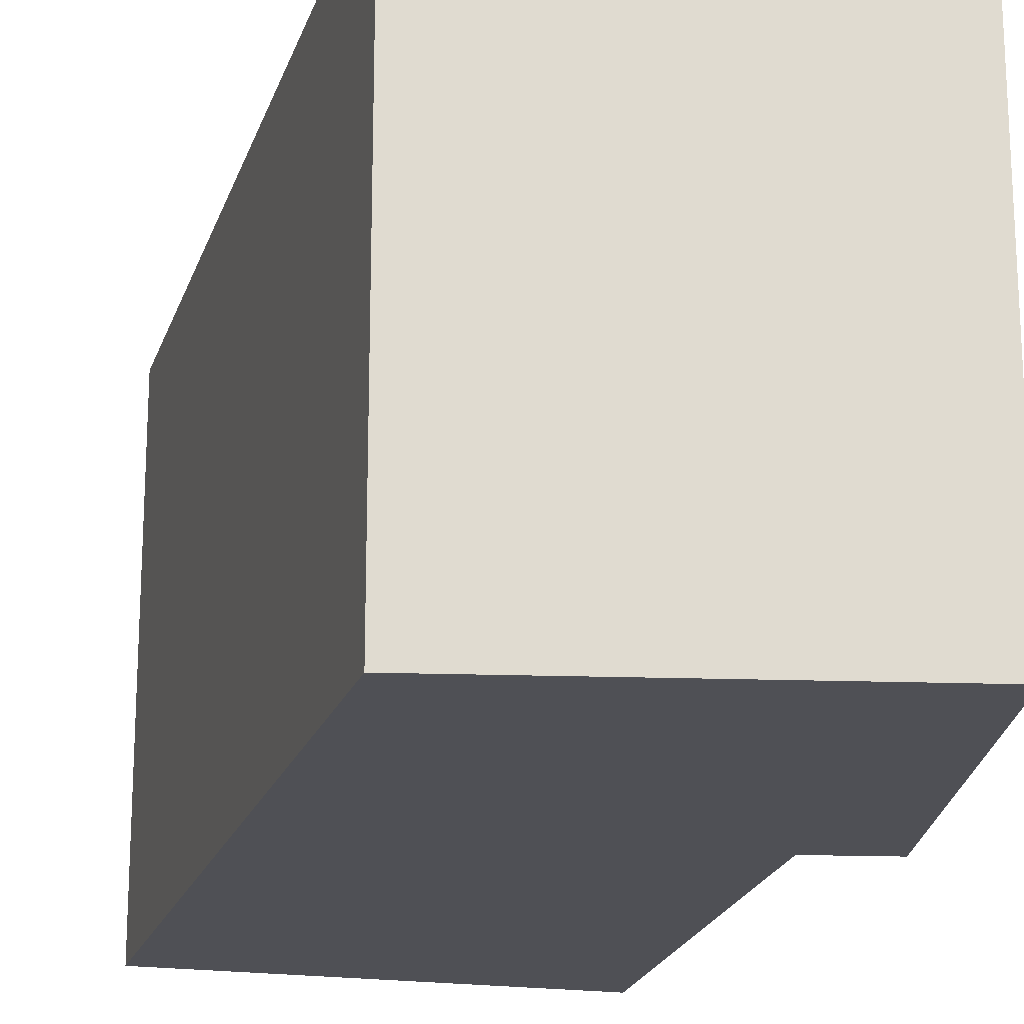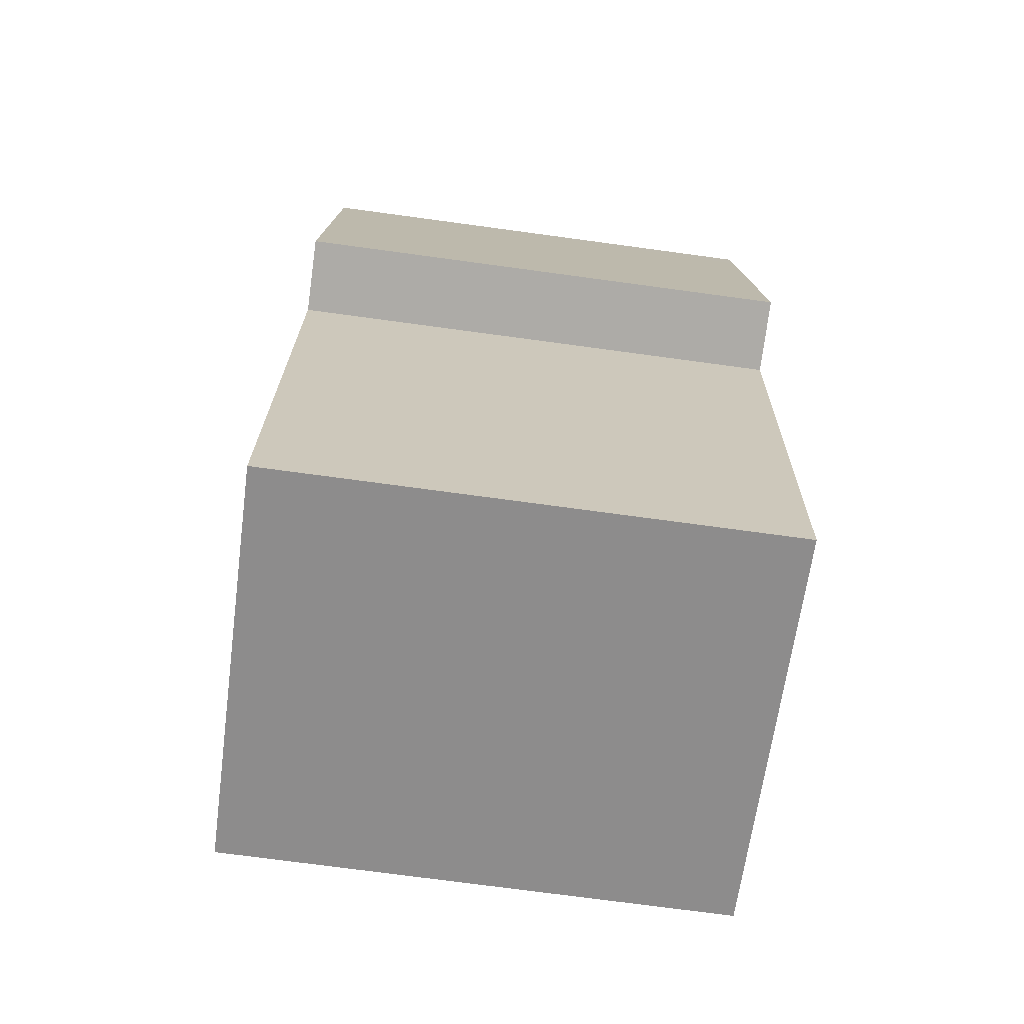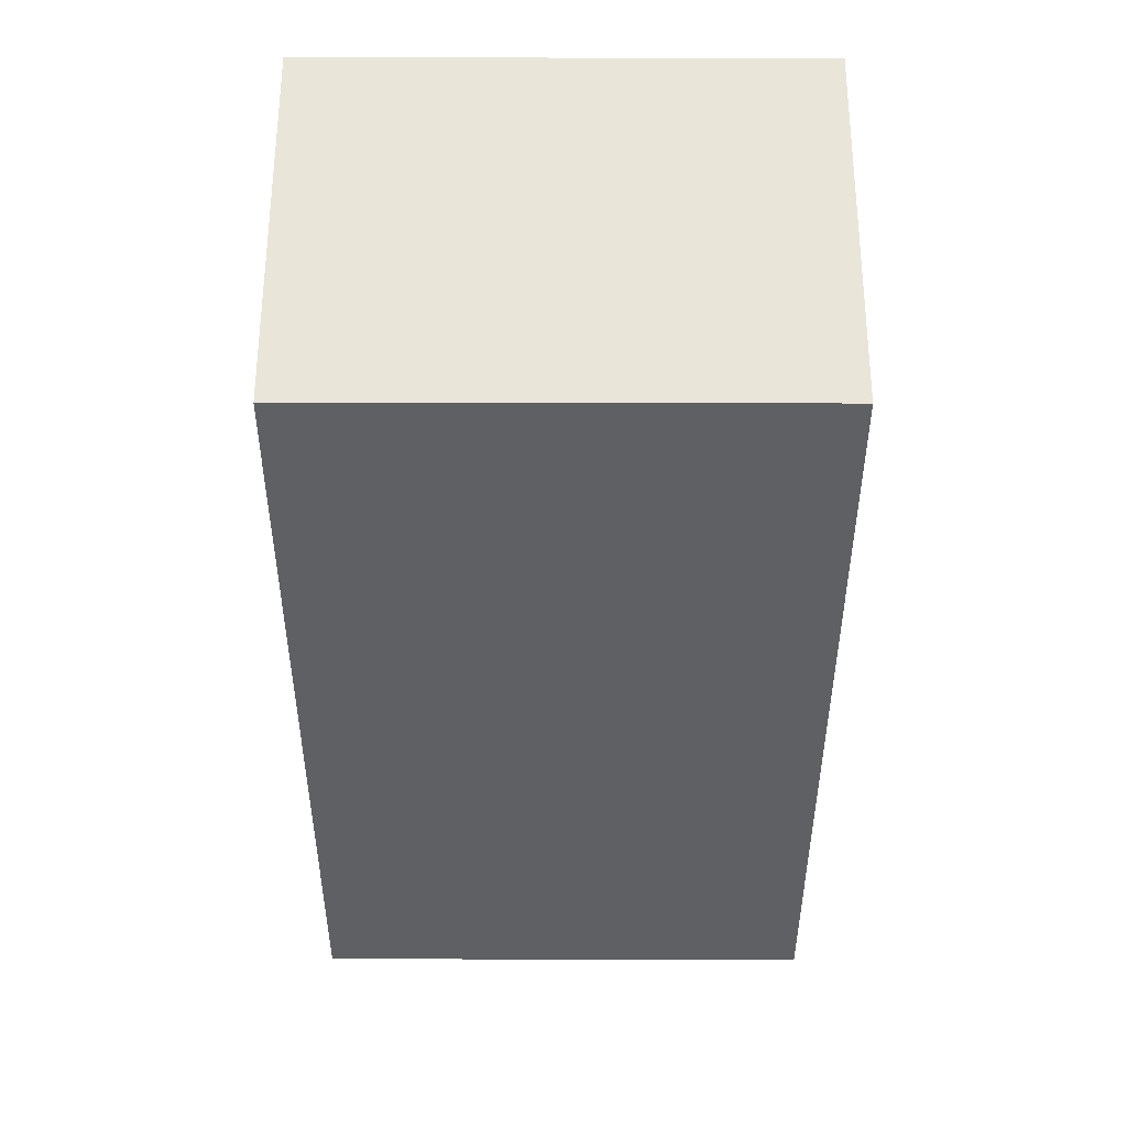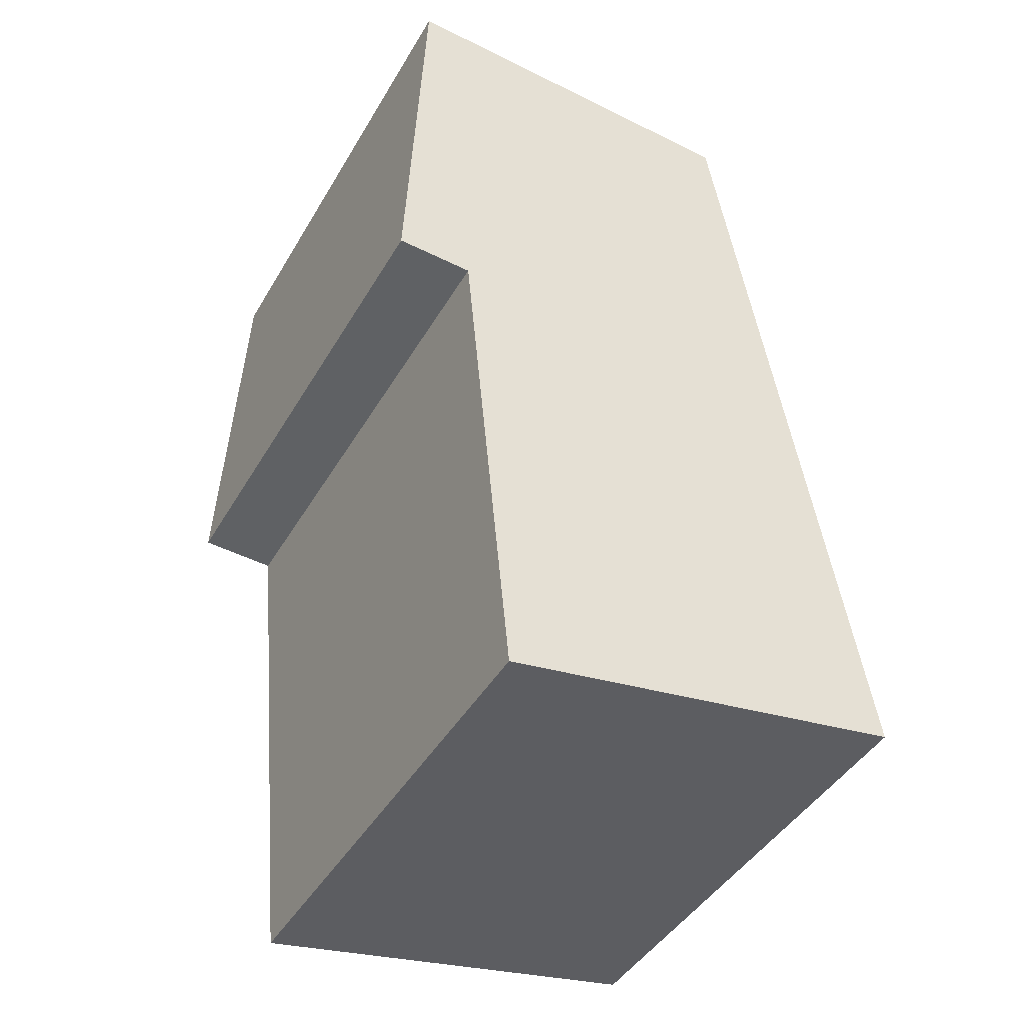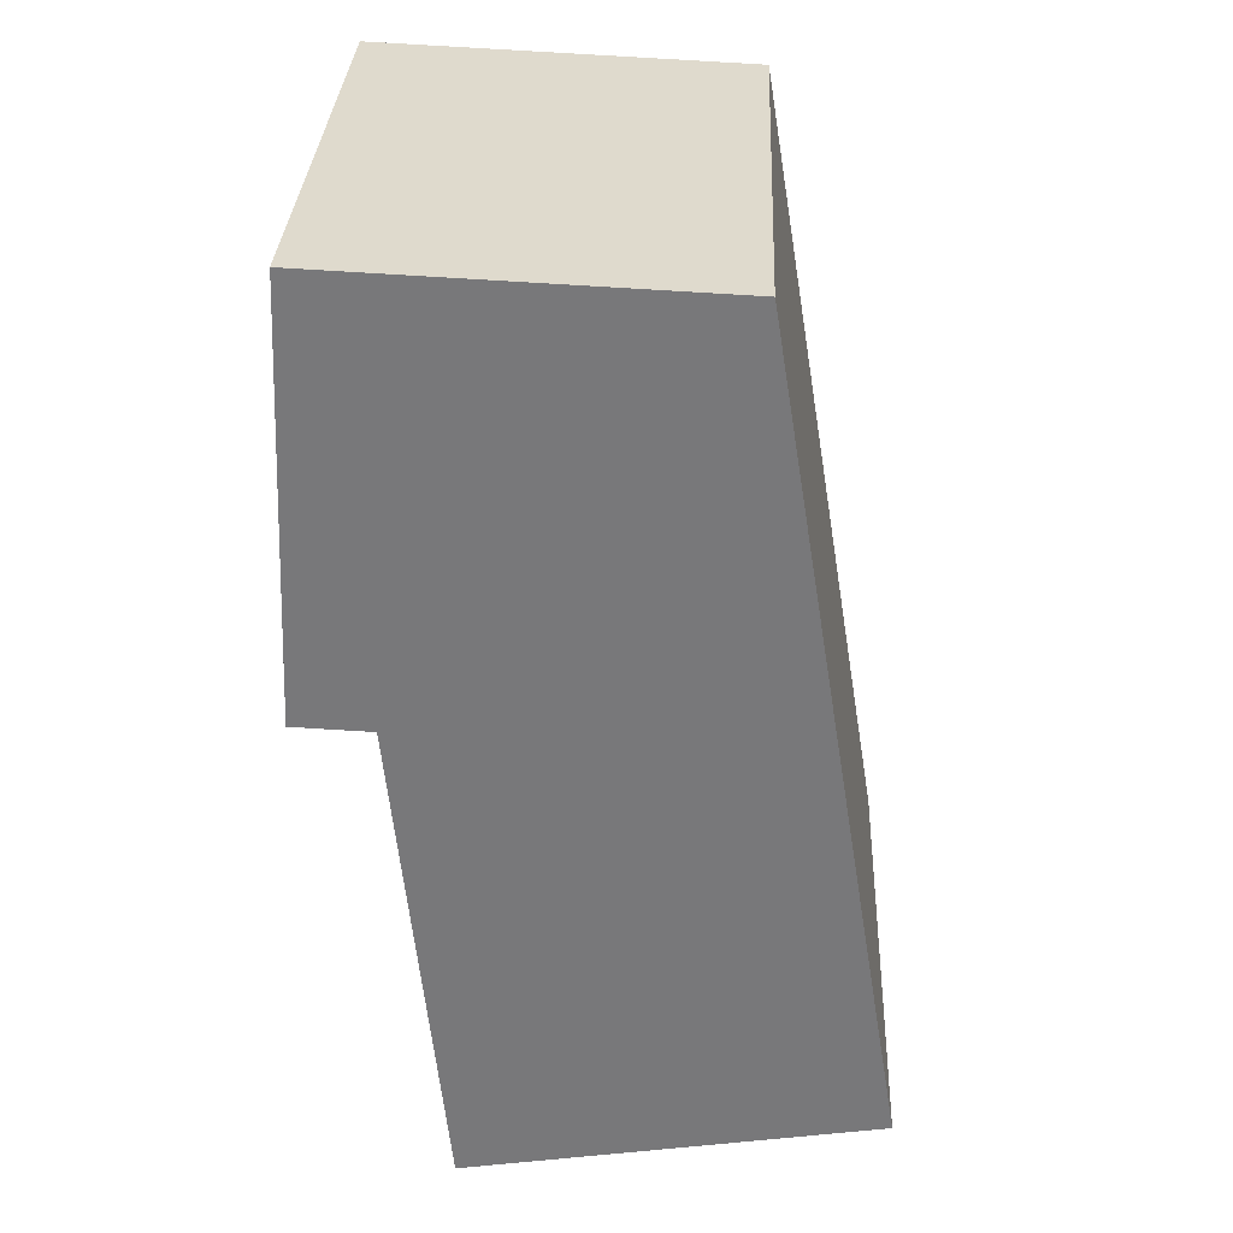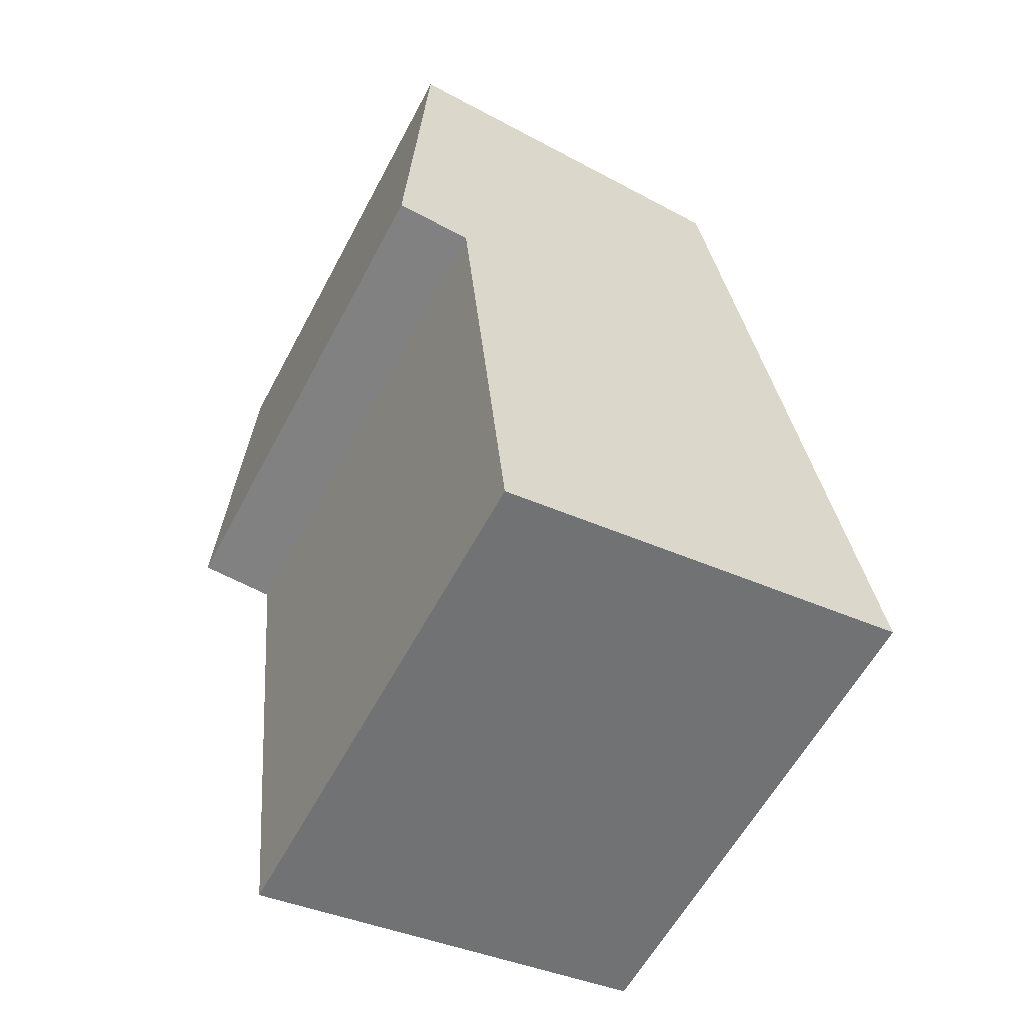
<metadata>
{"format":"obj","ext":"obj","renderer":"f3d","projection":"perspective","resolution":1024,"background":"white","views":[{"elev":-19.4,"azim":-6.1,"up":"+Y"},{"elev":-74.0,"azim":82.3,"up":"+Z"},{"elev":57.2,"azim":-89.9,"up":"+Z"},{"elev":-44.1,"azim":151.4,"up":"+Z"},{"elev":32.1,"azim":-177.5,"up":"+Z"},{"elev":-59.6,"azim":152.1,"up":"+Z"}]}
</metadata>
<code>
v  0.402 5.001 -0.068
v  4.486 5.001 4.243
v  4.011 5.001 -0.678
v  0 5.001 3.062e-16
v  0.505 5.001 3.08
v  5.078 5.001 7.96
v  5.239 5.001 4.275
v  1.347 5.001 8.219
v  5.06 5.001 8.383
v  3.089 5.001 8.296
v  5.06 -5.133e-16 8.383
v  5.239 -2.618e-16 4.275
v  5.078 -4.874e-16 7.96
v  4.486 -2.598e-16 4.243
v  4.011 4.152e-17 -0.678
v  0 0 0
v  0.402 4.164e-18 -0.068
v  0.505 -1.886e-16 3.08
v  1.347 -5.033e-16 8.219
v  3.089 -5.08e-16 8.296
g defaultobject
f 1 2 3
f 2 1 4
f 2 4 5
f 2 6 7
f 6 2 5
f 6 5 8
f 6 8 9
f 9 8 10
f 11 6 9
f 6 11 7
f 7 11 12
f 12 11 13
f 14 3 2
f 3 14 15
f 12 2 7
f 2 12 14
f 15 1 3
f 1 15 4
f 4 15 16
f 16 15 17
f 16 5 4
f 5 16 8
f 8 16 18
f 8 18 19
f 10 11 9
f 11 10 8
f 11 8 20
f 20 8 19
f 14 17 15
f 17 14 16
f 16 14 18
f 18 14 19
f 19 14 12
f 19 12 13
f 19 13 20
f 20 13 11

</code>
